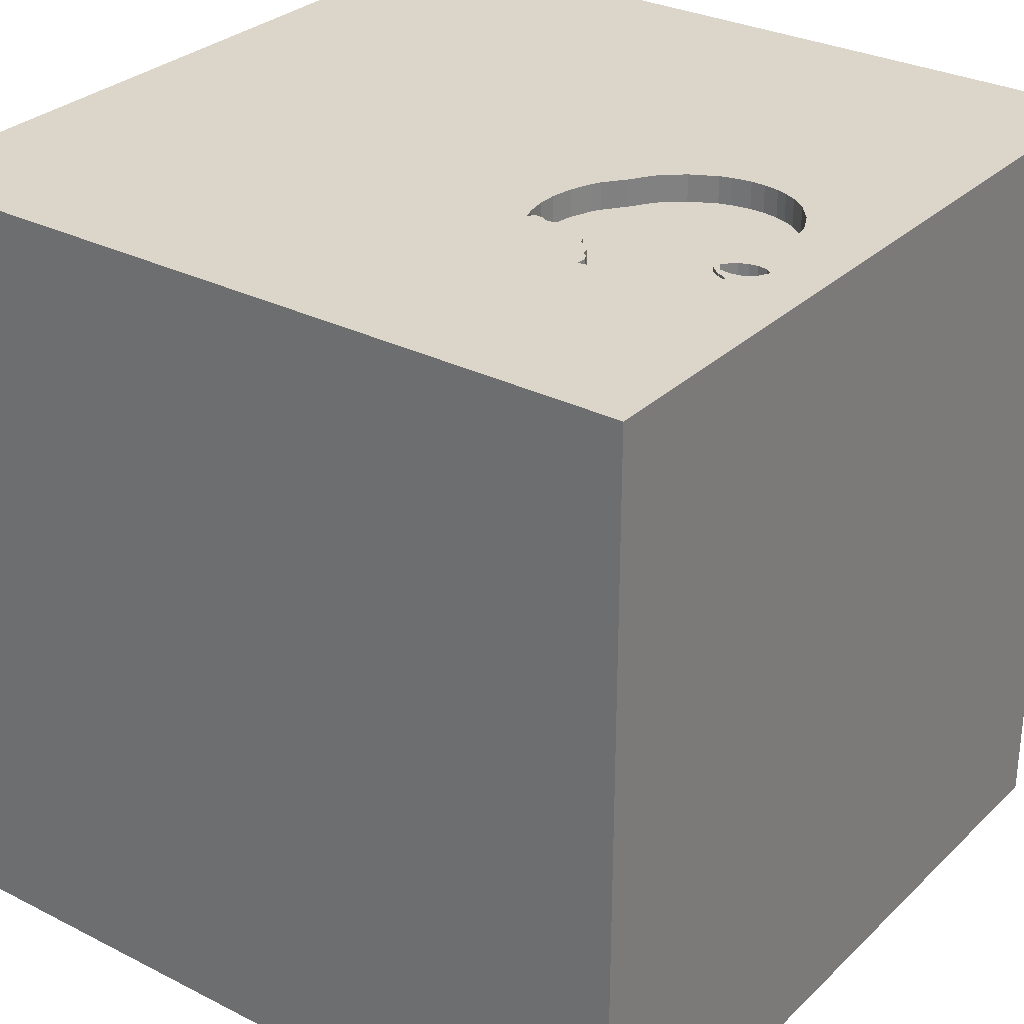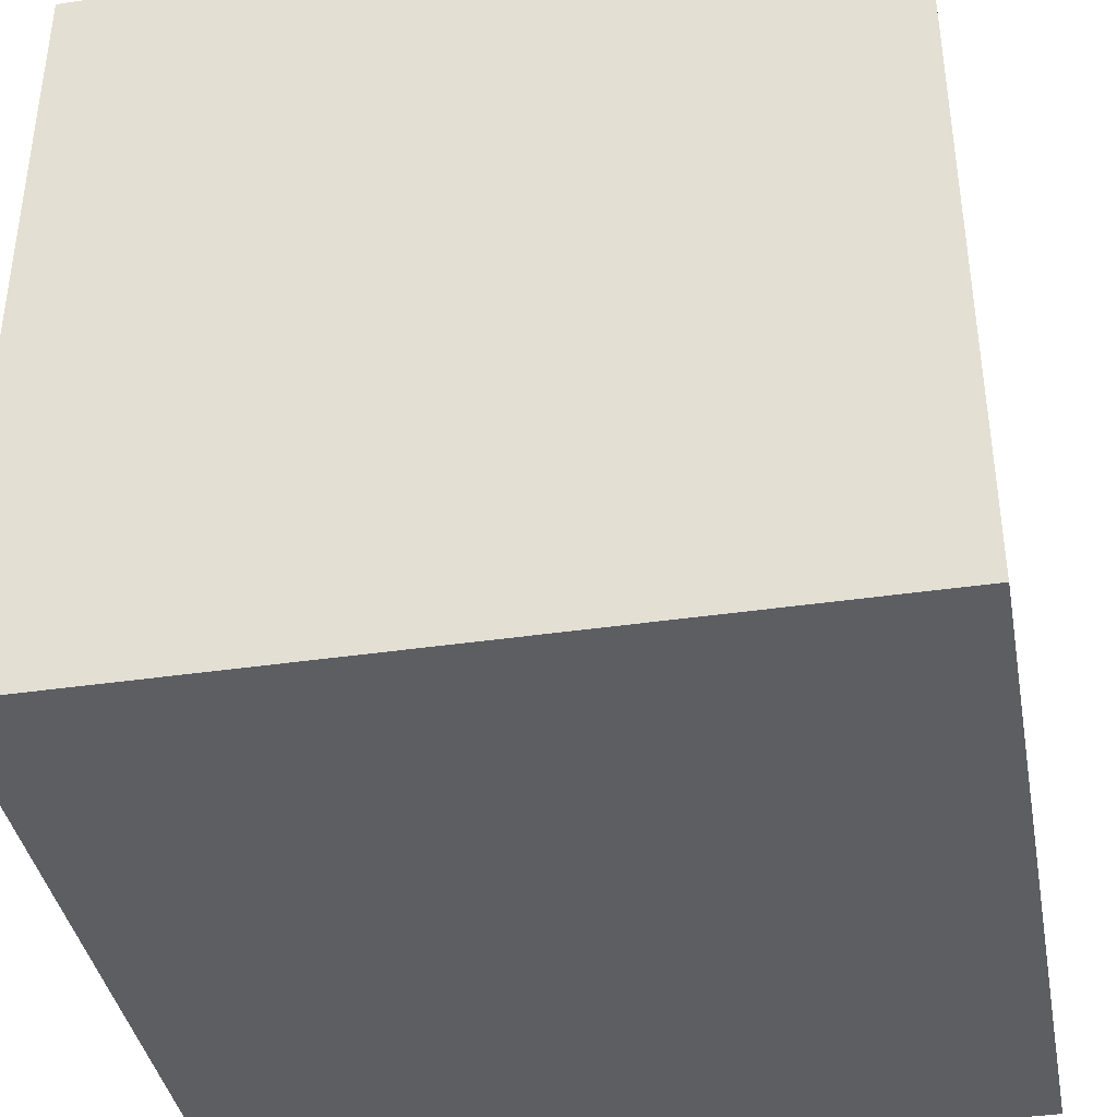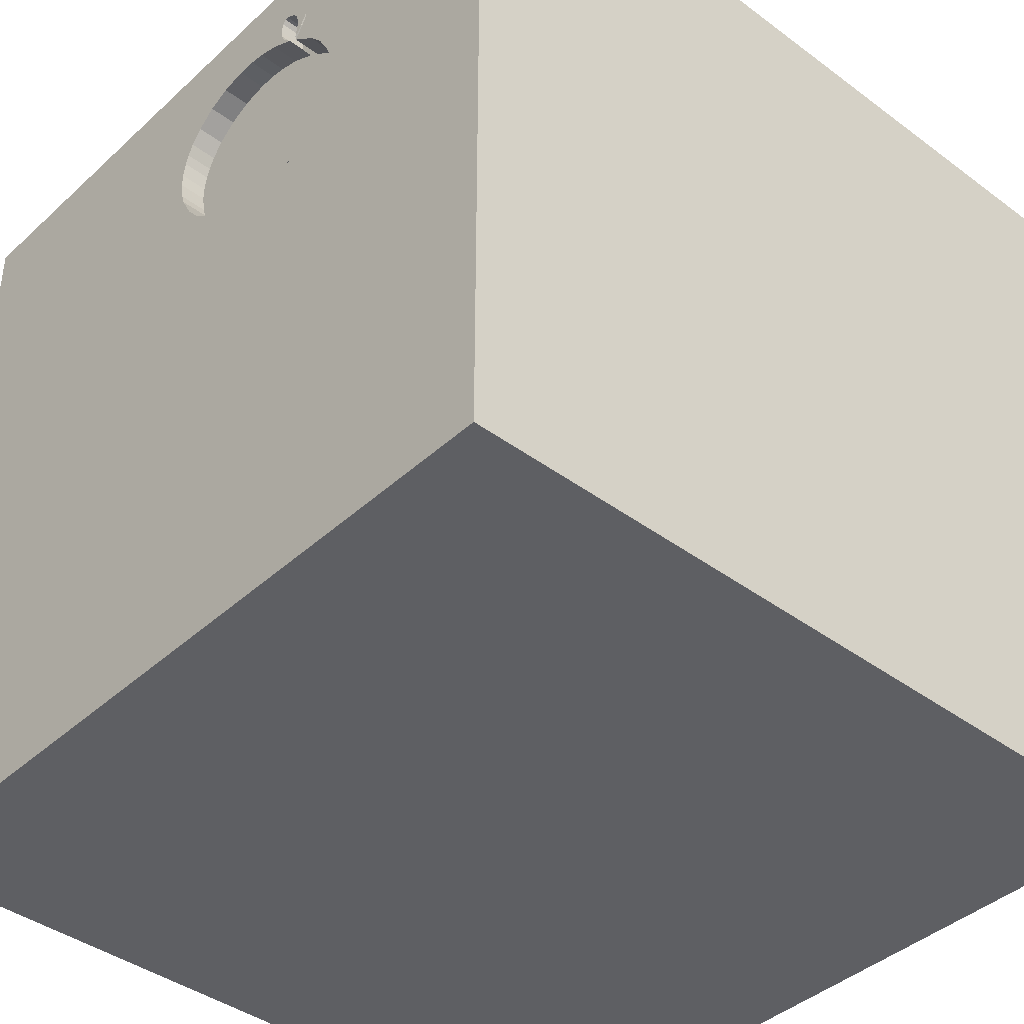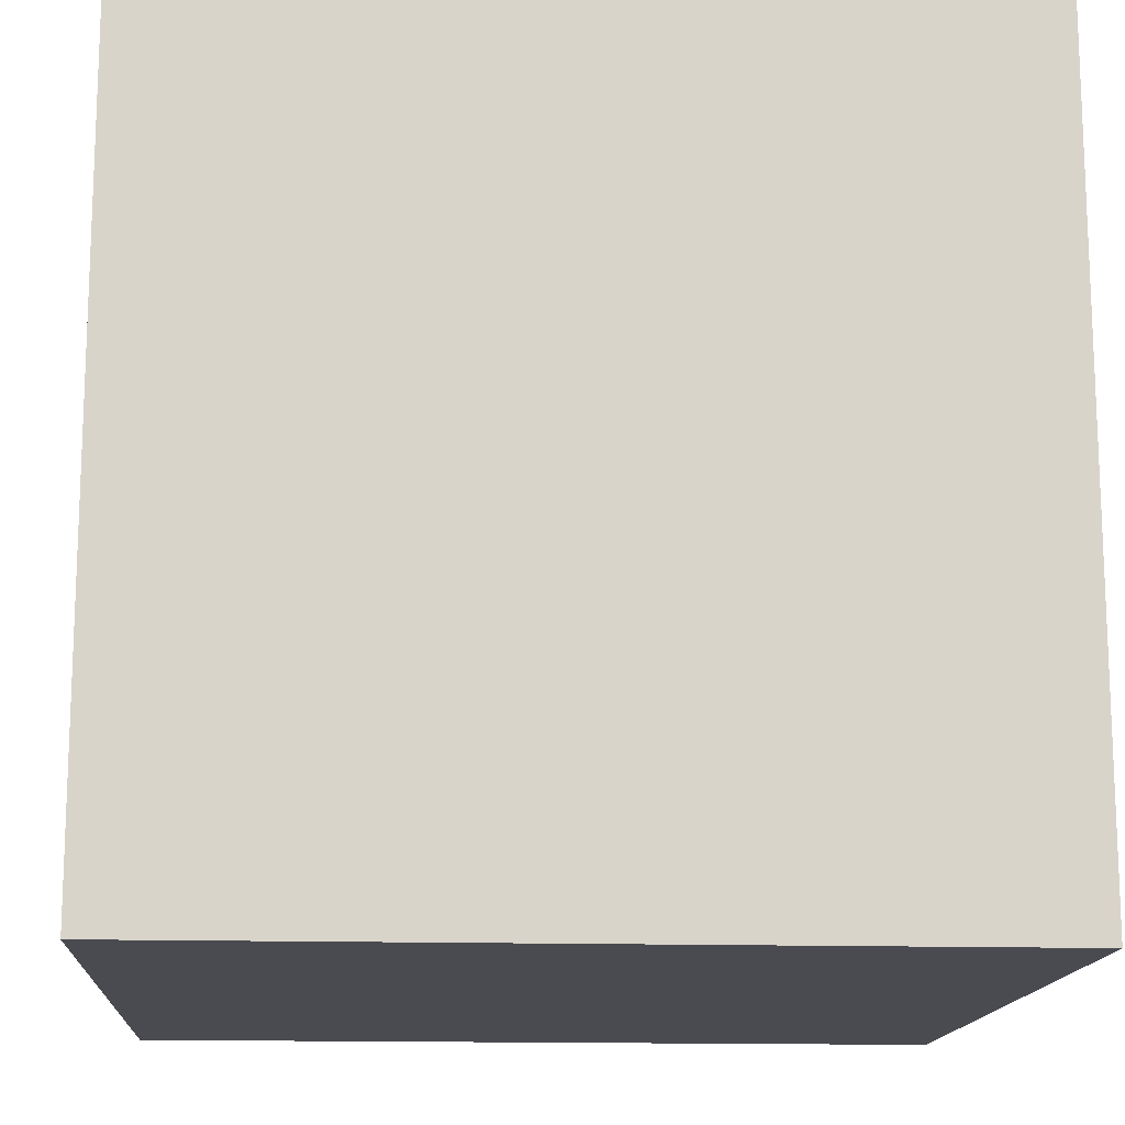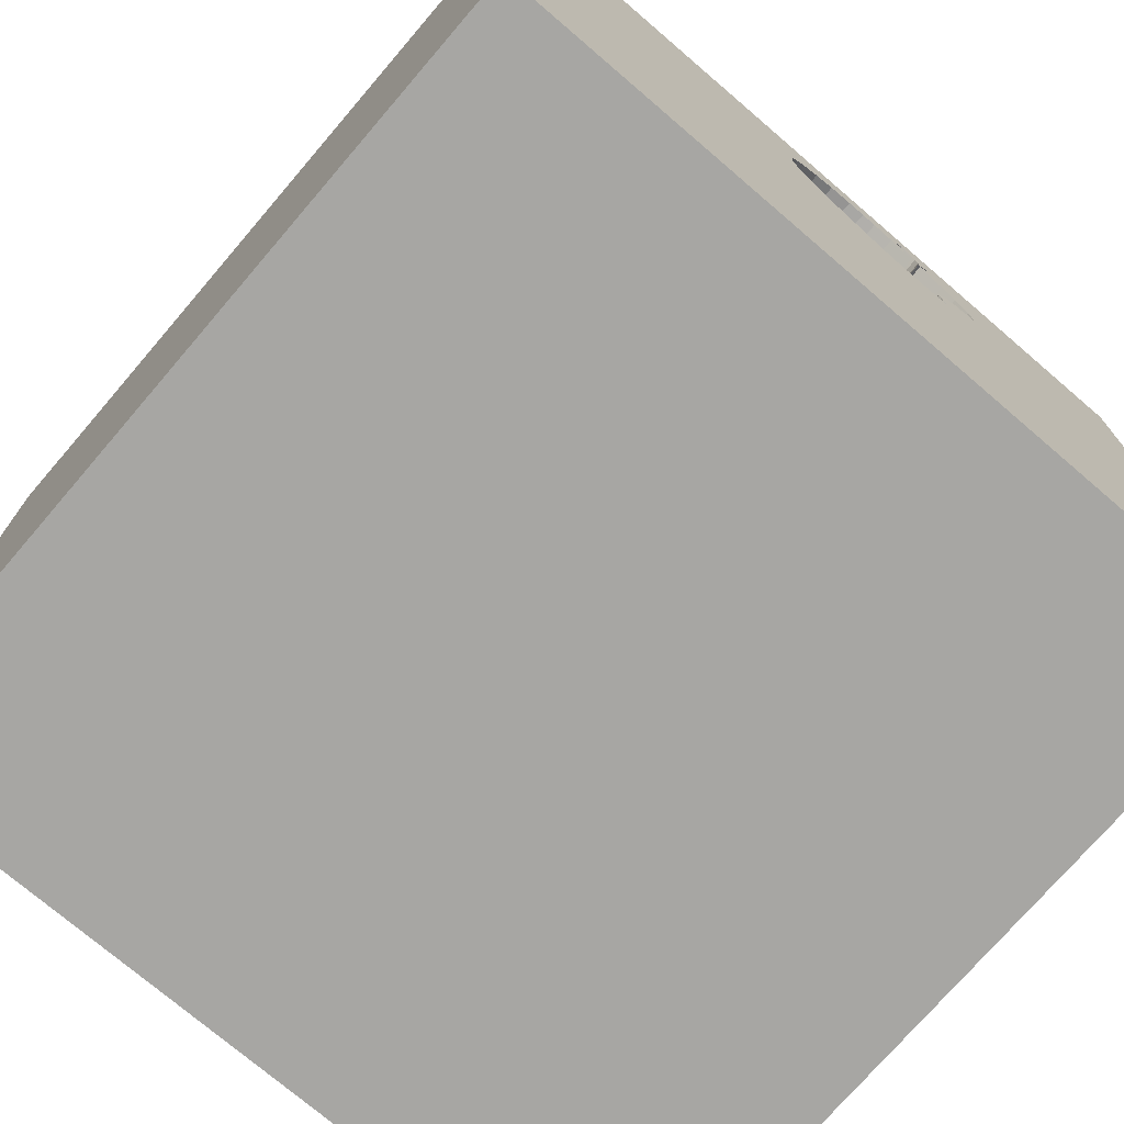
<metadata>
{"format":"obj","ext":"obj","renderer":"f3d","projection":"perspective","resolution":1024,"background":"white","views":[{"elev":29.9,"azim":-53.5,"up":"+Y"},{"elev":-39.1,"azim":-79.6,"up":"+Z"},{"elev":-40.9,"azim":-132.1,"up":"+Z"},{"elev":-14.6,"azim":86.2,"up":"+Y"},{"elev":-74.1,"azim":139.4,"up":"+Z"}]}
</metadata>
<code>
o apple_135
v -0.5042 1.5 1.177
v -0.5042 1.4 1.177
v -0.3053 1.5 1.209
v -0.6775 1.5 0.878
v -0.4815 1.5 0.4406
v -0.4877 1.5 0.5218
v -0.4732 1.5 1.252
v -0.4732 1.4 1.252
v 0.1647 1.5 1.019
v 0.1647 1.4 1.019
v 0.0364 1.5 1.176
v 0.0364 1.4 1.176
v -0.6775 1.4 0.878
v -0.5372 1.5 0.6816
v -0.5372 1.4 0.6816
v -0.04407 1.5 0.5255
v -0.2319 1.5 0.4177
v -0.2319 1.4 0.4177
v -0.478 1.5 0.5544
v -0.4815 1.4 0.4406
v -0.5843 1.4 0.7327
v -0.6901 -0.6771 1.5
v -0.7292 -0.1042 -1.5
v -0.9961 1.055 -1.5
v -1.094 -1.5 -0.02604
v -0.8594 -1.5 1.042
v -0.8333 -1.5 1.5
v -0.8464 1.5 0.5794
v -0.5217 1.5 1.19
v -0.8333 1.5 -1.5
v -0.8333 1.5 1.5
v -0.2046 1.5 1.232
v -0.5248 1.5 1.22
v -0.1953 0.7487 -1.5
v 0.4427 0.1562 1.5
v 0.7357 1.188 -1.5
v 0.1823 1.094 1.5
v 0.4167 -0.4688 1.5
v 0.625 -1.5 -0.7552
v 0.6315 -1.5 0.4427
v 0.4818 -1.5 -0.1823
v 0.2604 -1.5 1.198
v -0.1302 -1.5 -1.5
v 0.2083 -1.5 -1.25
v 0.1302 -1.5 1.5
v 0.2344 0.5859 1.5
v 0.7357 1.5 -1.055
v -0.01302 1.5 0.04313
v 0.2083 1.5 1.302
v 0.1302 1.5 -1.5
v 0.1562 1.5 1.5
v 0.8789 1.5 0.5339
v 0.332 -0.7422 -1.5
v 0.5208 -1.172 1.5
v -0.3996 1.5 1.305
v -0.3996 1.4 1.305
v -0.5739 1.5 1.037
v -0.4386 1.5 1.144
v -0.5318 1.5 1.215
v -0.5318 1.4 1.215
v -0.5843 1.5 0.7327
v 0.1863 1.5 0.8703
v 0.1863 1.4 0.8703
v -0.4812 1.5 1.204
v 0.02604 -1.094 1.5
v 0 -0.4688 1.5
v -0.2865 -1.5 -1.029
v -0.1562 -1.5 0.1042
v -0.2734 -1.5 0.5729
v -0.2604 -1.5 1.276
v -0.1562 -1.5 -0.4167
v -0.1222 1.5 0.4643
v -0.1365 1.5 1.233
v -0.4116 1.5 1.307
v -0.5953 1.5 0.7408
v -0.5953 1.4 0.7408
v 0.03208 1.5 0.5746
v -0.4755 1.5 0.4767
v -0.6905 1.5 0.8369
v -0.4116 1.4 1.307
v -0.386 1.5 1.219
v 1.009 0.1123 -1.5
v 0.8984 0.651 1.5
v 1.224 -0.2083 1.5
v 1.5 1.5 1.5
v 1.25 -1.5 -0.625
v 1.146 -1.5 0.638
v 1.094 -1.5 -0.02604
v 1.5 -1.5 1.5
v 0.9896 -1.263 1.5
v -0.5602 1.5 0.6917
v -0.5602 1.4 0.6917
v -0.4772 1.5 1.117
v 0.05763 1.5 0.5981
v 0.1241 1.5 1.091
v -0.4707 1.5 1.137
v 0.1768 1.5 0.98
v 0.1768 1.4 0.98
v -0.4812 1.4 1.204
v -0.3116 1.5 0.4031
v 0.1858 1.5 0.9229
v -0.3434 1.5 1.196
v -0.4527 1.4 1.282
v 0.1858 1.4 0.9229
v 0.1041 1.5 1.119
v -0.387 1.5 1.287
v -0.387 1.4 1.287
v -0.4687 0.4167 1.5
v -0.4427 -0.07812 1.5
v -0.4687 1.25 1.5
v -0.638 -1.5 -0.3906
v -0.3906 1.5 -1.12
v -0.3841 -1.094 -1.5
v -0.4427 -1.198 1.5
v -0.4167 0.8594 1.5
v -1.5 -0.8594 -0.9635
v -1.5 -0.6771 -0
v -1.5 -0.8333 -1.5
v -1.5 -0.8984 0.651
v -1.5 0.6771 0.2995
v -1.5 0.625 -0.2865
v -1.5 0.2083 -0.5469
v -1.5 0.1562 -1.5
v -1.5 0.651 -1.211
v -1.5 -0.1562 1.5
v -1.5 0.3906 1.003
v -1.5 0.02604 -1.094
v -1.5 -0 0.4687
v -1.5 -0.05208 -0
v -1.5 -0.2344 1.146
v -1.5 1.042 -0.8333
v -1.5 1.237 0.651
v -1.5 1.25 -0.2083
v -1.5 1.5 1.5
v -1.5 1.5 -1.5
v -1.5 -0.4427 0.4687
v -1.5 -0.4687 -0.4167
v -1.5 -1.5 -0.1042
v -1.5 -1.5 1.5
v -1.5 -1.5 -1.5
v -1.5 1.5 -0.1562
v -1.5 1.5 0.8333
v -1.5 -1.302 0.05208
v -1.5 -1.198 -0.5208
v -1.5 -1.094 1.003
v -1.5 -0.4167 -1.042
v -1.5 0.8333 1.12
v 0.1467 1.5 0.7294
v -0.5032 1.5 1.183
v -0.1222 1.4 0.4643
v -0.5171 1.5 0.6536
v -0.6483 1.5 0.9333
v -0.6279 1.5 0.7493
v -0.7005 1.5 0.7768
v -0.7005 1.4 0.7768
v -0.4519 1.5 0.4141
v -0.4519 1.4 0.4141
v 0.625 1.25 1.5
v 0.625 -1.5 1.042
v 0.8333 -1.5 -1.5
v -0.2617 1.5 1.223
v -0.2617 1.4 1.223
v -0.08212 1.5 0.4957
v -0.666 1.5 0.7803
v -0.666 1.4 0.7803
v 0.1743 1.5 0.7981
v 0.1743 1.4 0.7981
v -0.6404 1.5 0.7668
v -0.4755 1.4 0.4767
v -0.6404 1.4 0.7668
v 1.224 -0.6836 -1.5
v 1.354 0.4687 1.5
v 1.5 -1.5 -1.5
v -0.492 1.5 0.5073
v -0.492 1.4 0.5073
v 1.5 -0.638 -1.178
v 1.5 -0.9017 0.6738
v 1.5 -1.006 -0.3581
v 1.5 -0.8333 1.5
v 1.5 0.1693 -0.05859
v 1.5 -0.1562 -1.5
v 1.5 0.1693 -1.152
v 1.5 0.1302 1.5
v 1.5 1.12 -1.042
v 1.5 1.126 -0.0651
v 1.5 0.8757 0.9766
v 1.5 -1.5 -0.8333
v 1.5 -1.5 0.1302
v 1.5 1.5 -1.5
v 1.5 1.5 -0.1562
v 1.5 1.5 0.8333
v 1.5 -0.3223 1.165
v -0.04407 1.4 0.5255
v -1.198 0.1823 1.5
v -1.25 -0.3776 1.5
v -1.224 -1.5 -0.599
v -1.25 -1.5 0.5599
v -1.198 0.651 1.5
v -1.191 1.5 -0.778
v -0.4707 1.4 1.137
v -0.5248 1.4 1.22
v -0.4386 1.4 1.144
v -0.1365 1.4 1.233
v -0.381 1.5 1.249
v -0.381 1.4 1.249
v -0.4825 1.5 0.583
v -0.4825 1.4 0.583
v -0.4196 1.5 1.166
v -0.478 1.4 0.5544
v 0.03208 1.4 0.5746
v -0.5739 1.4 1.037
v -0.5208 1.5 1.354
v -0.3434 1.4 1.196
v -0.1375 1.5 0.456
v -0.477 1.5 0.4492
v -0.4005 1.5 1.187
v -0.4005 1.4 1.187
v 0.1041 1.4 1.119
v -0.2046 1.4 1.232
v -0.6279 1.4 0.7493
v -0.4772 1.4 1.117
v 0.1613 1.5 0.757
v 0.1613 1.4 0.757
v -0.6279 1.5 0.9717
v -0.6279 1.4 0.9717
v 1.107 -0.7031 1.5
v 1.198 1.5 -0.4167
v -0.5171 1.4 0.6536
v -0.5032 1.4 1.183
v -0.5136 1.5 0.619
v -0.5136 1.4 0.619
v -0.09013 1.5 1.224
v 0.1117 1.5 0.6633
v 0.1117 1.4 0.6633
v -0.3116 1.4 0.4031
v -0.4527 1.5 1.282
v 0.05763 1.4 0.5982
v -0.477 1.4 0.4492
v -0.5123 1.5 1.166
v -0.5123 1.4 1.166
v -0.3797 1.5 0.4021
v -0.3797 1.4 0.4021
v -0.1528 1.5 0.4478
v -0.1528 1.4 0.4478
v 0.1442 1.5 1.063
v 0.1442 1.4 1.063
v -0.386 1.4 1.219
v -0.04378 1.5 1.214
v -0.04378 1.4 1.214
v -0.6905 1.4 0.8369
v -0.5015 1.5 0.4316
v -0.5015 1.4 0.4316
f 139 26 27
f 125 145 139
f 197 26 139
f 27 114 139
f 139 195 125
f 145 138 139
f 125 130 145
f 138 197 139
f 26 70 27
f 45 114 27
f 22 195 139
f 145 143 138
f 70 45 27
f 130 119 145
f 119 143 145
f 114 22 139
f 45 65 114
f 138 25 197
f 130 136 119
f 195 194 125
f 197 69 26
f 26 69 70
f 70 42 45
f 125 126 130
f 119 117 143
f 45 54 65
f 134 126 125
f 136 117 119
f 138 196 25
f 65 22 114
f 22 194 195
f 194 134 125
f 130 128 136
f 143 144 138
f 25 69 197
f 69 42 70
f 65 66 22
f 22 109 194
f 194 198 134
f 126 128 130
f 117 144 143
f 144 140 138
f 25 111 69
f 89 54 45
f 134 147 126
f 140 196 138
f 42 89 45
f 89 90 54
f 66 109 22
f 136 129 117
f 117 137 144
f 111 68 69
f 159 89 42
f 65 38 66
f 109 108 194
f 128 129 136
f 116 140 144
f 196 111 25
f 69 40 42
f 54 38 65
f 108 198 194
f 126 120 128
f 40 159 42
f 129 137 117
f 137 116 144
f 134 132 147
f 68 40 69
f 54 226 38
f 66 35 109
f 108 115 198
f 147 120 126
f 120 129 128
f 111 71 68
f 159 87 89
f 90 226 54
f 38 35 66
f 115 134 198
f 120 121 129
f 129 122 137
f 137 146 116
f 140 111 196
f 40 87 159
f 109 46 108
f 68 41 40
f 35 46 109
f 134 142 132
f 147 132 120
f 89 179 90
f 115 110 134
f 29 142 134
f 121 122 129
f 122 146 137
f 116 118 140
f 140 67 111
f 111 67 71
f 177 179 89
f 179 226 90
f 226 35 38
f 46 115 108
f 29 134 31
f 71 41 68
f 110 31 134
f 122 127 146
f 226 84 35
f 59 29 31
f 146 118 116
f 41 88 40
f 179 84 226
f 28 142 29
f 132 133 120
f 23 140 118
f 23 113 140
f 67 41 71
f 88 87 40
f 192 179 177
f 46 37 115
f 115 37 110
f 212 59 31
f 224 152 29
f 29 57 224
f 75 61 28
f 28 29 4
f 28 4 79
f 154 164 168
f 28 79 154
f 153 75 28
f 28 154 168
f 28 168 153
f 140 43 67
f 67 39 41
f 87 188 89
f 59 212 33
f 29 93 57
f 4 29 152
f 28 61 91
f 91 14 151
f 28 91 151
f 142 141 132
f 146 123 118
f 113 43 140
f 177 89 188
f 179 183 84
f 84 83 35
f 35 83 46
f 110 51 31
f 55 212 31
f 29 239 93
f 96 1 149
f 149 33 212
f 96 149 212
f 212 236 7
f 64 96 212
f 212 7 64
f 28 151 230
f 230 206 19
f 19 6 28
f 28 230 19
f 28 78 215
f 156 241 48
f 28 215 5
f 251 156 48
f 251 48 28
f 28 5 251
f 28 141 142
f 141 133 132
f 133 121 120
f 127 123 146
f 23 118 123
f 192 183 179
f 37 51 110
f 55 31 51
f 102 81 204
f 74 236 212
f 102 204 106
f 3 102 106
f 55 74 212
f 3 106 55
f 28 6 174
f 28 174 78
f 48 241 100
f 199 141 28
f 121 131 122
f 122 124 127
f 43 44 67
f 44 39 67
f 39 88 41
f 88 188 87
f 180 192 177
f 49 55 51
f 58 208 216
f 216 81 102
f 58 216 102
f 161 3 55
f 55 32 161
f 17 243 48
f 48 100 17
f 131 124 122
f 53 113 23
f 178 177 188
f 55 49 73
f 73 32 55
f 214 72 48
f 48 243 214
f 34 53 23
f 39 86 88
f 180 177 178
f 84 172 83
f 46 158 37
f 248 232 73
f 49 105 11
f 248 73 49
f 11 248 49
f 48 72 163
f 48 199 28
f 133 131 121
f 124 123 127
f 183 172 84
f 83 158 46
f 48 163 16
f 86 188 88
f 186 192 180
f 186 183 192
f 52 101 97
f 95 105 52
f 52 97 9
f 245 95 52
f 52 9 245
f 48 16 77
f 53 43 113
f 44 173 39
f 172 85 83
f 158 51 37
f 52 105 49
f 62 101 52
f 94 233 48
f 48 77 94
f 83 85 158
f 52 148 222
f 166 62 52
f 52 222 166
f 48 233 148
f 141 131 133
f 43 160 44
f 86 187 188
f 52 48 148
f 112 199 48
f 131 135 124
f 24 23 123
f 53 160 43
f 160 173 44
f 173 86 39
f 178 188 187
f 183 85 172
f 85 49 51
f 85 52 49
f 227 47 48
f 34 23 24
f 82 53 34
f 184 185 180
f 186 85 183
f 85 51 158
f 141 135 131
f 124 135 123
f 36 82 34
f 82 171 53
f 180 178 176
f 184 180 182
f 185 186 180
f 47 112 48
f 199 135 141
f 24 123 135
f 173 160 53
f 227 48 52
f 171 173 53
f 173 187 86
f 182 180 176
f 173 178 187
f 176 178 173
f 50 112 47
f 30 199 112
f 30 135 199
f 50 34 24
f 50 36 34
f 190 185 184
f 191 186 185
f 191 52 85
f 190 227 52
f 189 47 227
f 189 50 47
f 50 30 112
f 30 24 135
f 50 24 30
f 189 36 50
f 189 82 36
f 181 171 82
f 181 176 173
f 181 182 176
f 189 184 182
f 189 190 184
f 190 191 185
f 191 85 186
f 190 52 191
f 189 227 190
f 189 181 82
f 181 173 171
f 189 182 181
f 107 80 56
f 107 103 80
f 107 56 106
f 74 55 56
f 56 80 74
f 107 205 103
f 236 74 80
f 80 103 236
f 55 106 56
f 106 204 107
f 205 107 204
f 205 8 103
f 205 247 8
f 7 236 103
f 103 8 7
f 247 205 204
f 204 81 247
f 8 247 217
f 81 216 247
f 8 217 99
f 217 247 216
f 64 7 8
f 8 99 64
f 217 202 99
f 216 208 217
f 202 217 208
f 208 58 202
f 200 99 202
f 99 200 64
f 58 102 202
f 202 221 200
f 96 64 200
f 213 202 102
f 202 15 221
f 240 200 221
f 200 2 96
f 228 202 213
f 213 102 3
f 15 202 228
f 211 221 15
f 200 240 2
f 240 221 93
f 93 239 240
f 1 96 2
f 193 228 213
f 3 161 162
f 162 213 3
f 151 14 15
f 15 228 151
f 221 211 93
f 15 21 211
f 240 229 2
f 240 239 29
f 149 1 2
f 2 229 149
f 207 228 193
f 193 213 237
f 234 213 162
f 161 32 162
f 57 93 211
f 21 15 92
f 211 21 225
f 229 240 60
f 29 59 60
f 60 240 29
f 231 228 207
f 193 150 207
f 237 210 193
f 234 237 213
f 234 162 219
f 219 162 32
f 230 151 228
f 228 231 230
f 14 91 92
f 92 15 14
f 211 225 57
f 21 92 61
f 21 76 225
f 229 60 201
f 33 149 229
f 229 201 33
f 206 230 231
f 231 207 206
f 150 193 163
f 163 72 150
f 150 244 207
f 210 237 77
f 193 210 16
f 237 234 94
f 223 234 219
f 91 61 92
f 224 57 225
f 61 75 21
f 76 21 75
f 76 13 225
f 59 33 201
f 201 60 59
f 193 16 163
f 72 214 150
f 214 243 244
f 244 150 214
f 207 244 18
f 94 77 237
f 77 16 210
f 233 94 234
f 234 223 148
f 148 233 234
f 167 223 219
f 32 73 203
f 203 219 32
f 225 13 152
f 152 224 225
f 75 153 76
f 170 13 76
f 19 206 207
f 207 209 19
f 209 207 18
f 18 244 243
f 243 17 18
f 223 222 148
f 166 222 223
f 223 167 166
f 167 219 203
f 73 232 203
f 4 152 13
f 220 76 153
f 13 170 250
f 76 220 170
f 235 209 18
f 203 249 167
f 232 248 249
f 249 203 232
f 13 250 4
f 170 165 250
f 153 168 170
f 170 220 153
f 6 19 209
f 209 175 6
f 209 235 242
f 17 100 235
f 235 18 17
f 167 63 166
f 249 63 167
f 248 11 249
f 79 4 250
f 168 164 165
f 165 170 168
f 155 250 165
f 175 174 6
f 209 169 175
f 209 242 169
f 100 241 242
f 242 235 100
f 62 166 63
f 249 104 63
f 12 249 11
f 250 155 79
f 164 154 155
f 155 165 164
f 78 174 175
f 175 169 78
f 242 157 169
f 63 104 62
f 104 249 12
f 11 105 12
f 154 79 155
f 241 156 157
f 157 242 241
f 169 157 238
f 101 62 104
f 98 104 12
f 218 12 105
f 169 238 215
f 215 78 169
f 238 157 20
f 104 98 101
f 246 98 12
f 246 12 218
f 105 95 218
f 156 251 252
f 252 157 156
f 238 20 215
f 20 157 252
f 97 101 98
f 10 98 246
f 95 245 246
f 246 218 95
f 251 5 252
f 5 215 20
f 20 252 5
f 9 97 98
f 98 10 9
f 245 9 10
f 10 246 245

</code>
